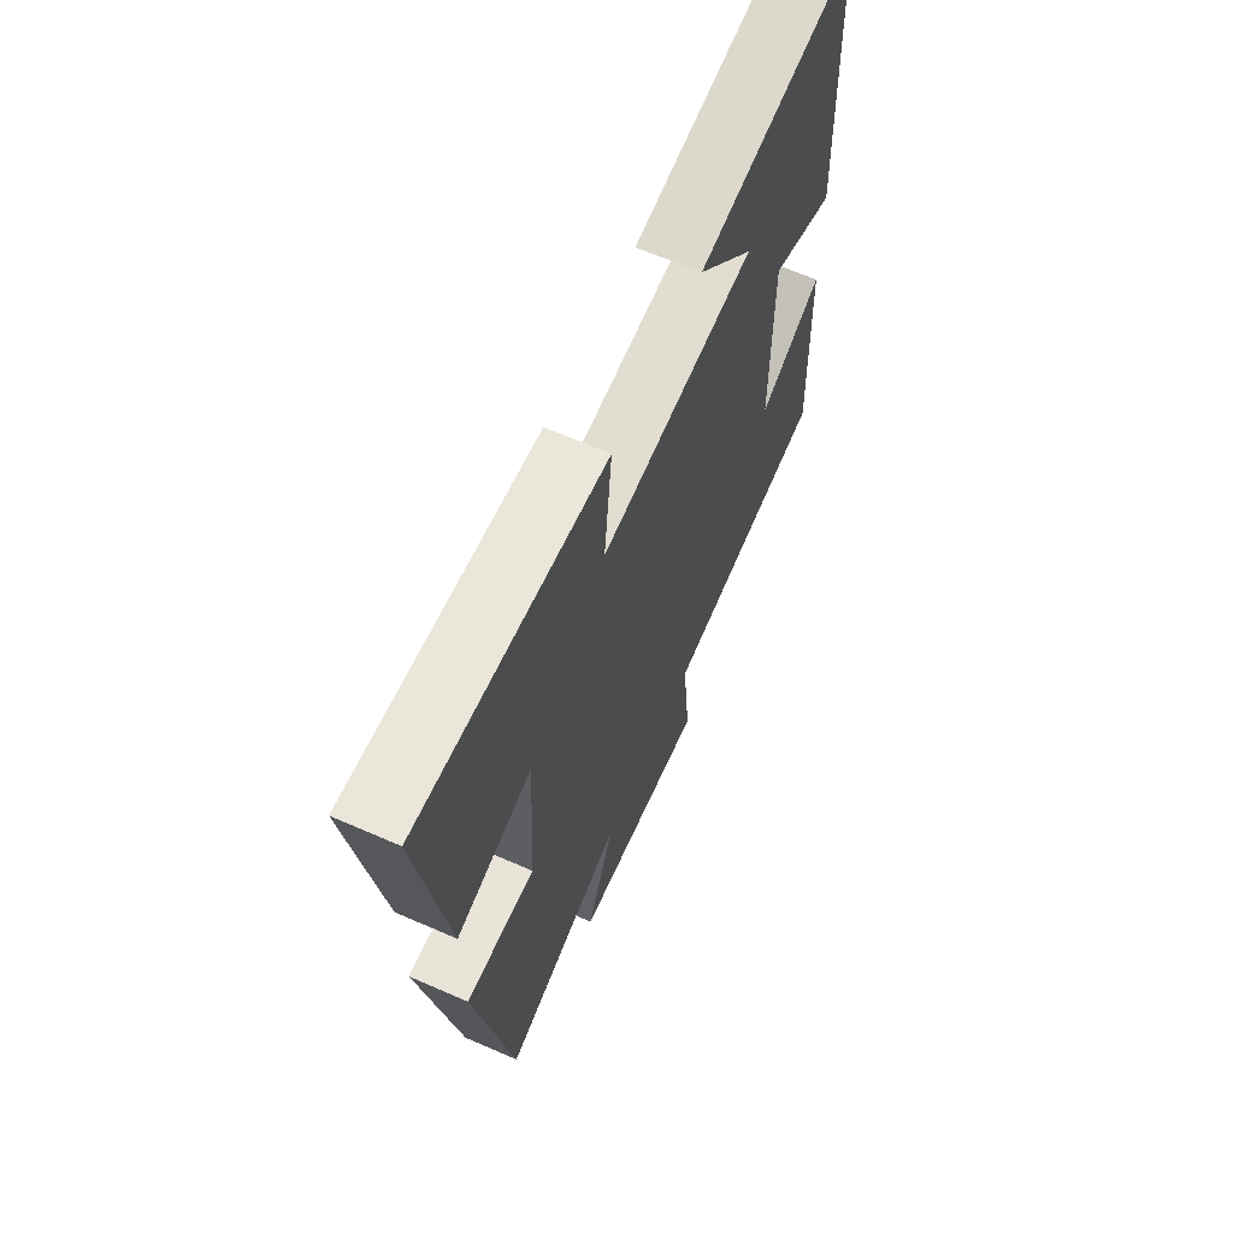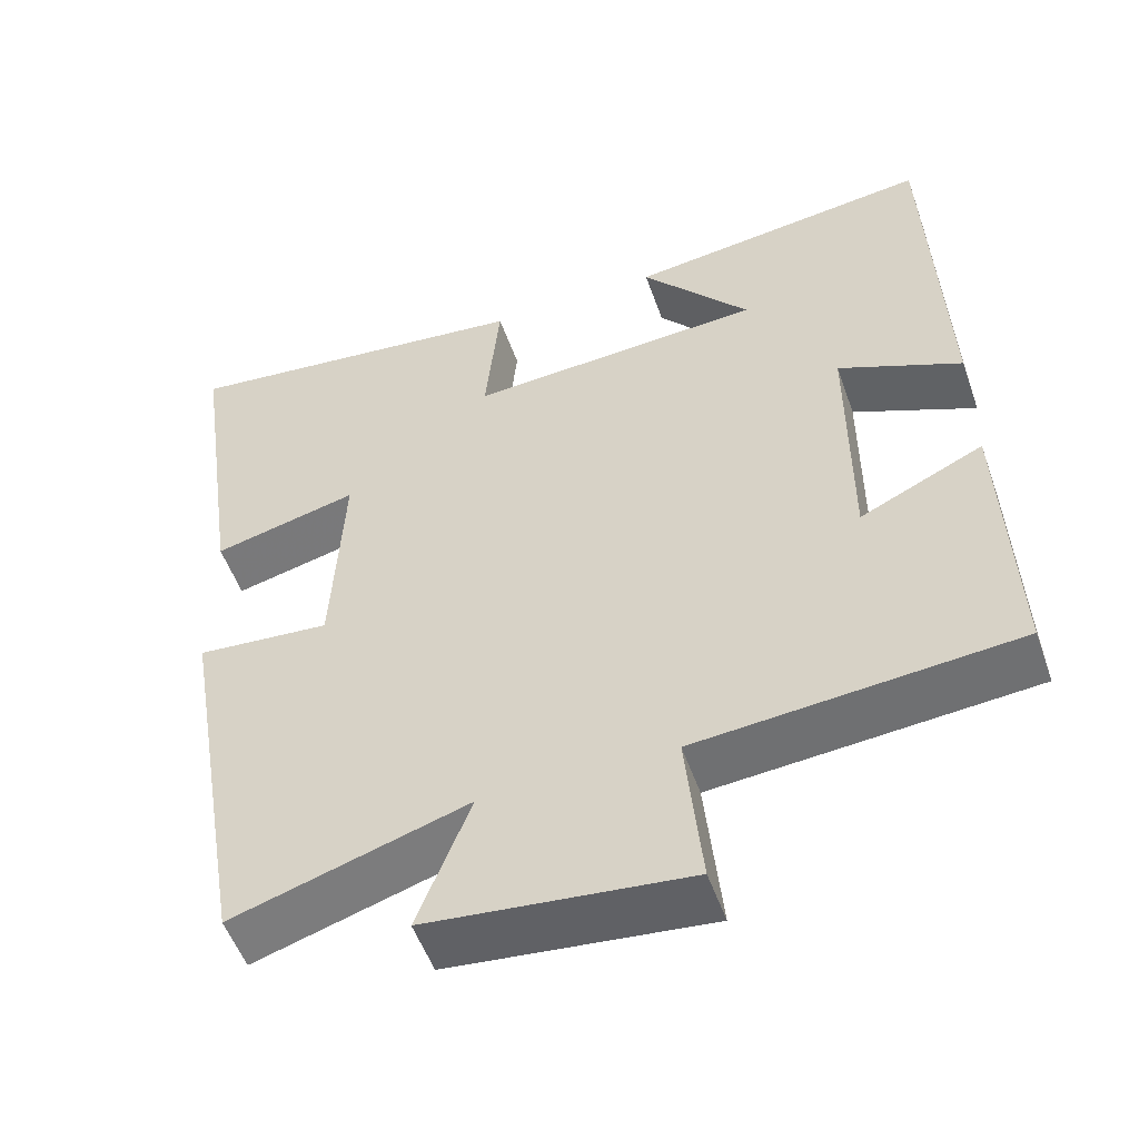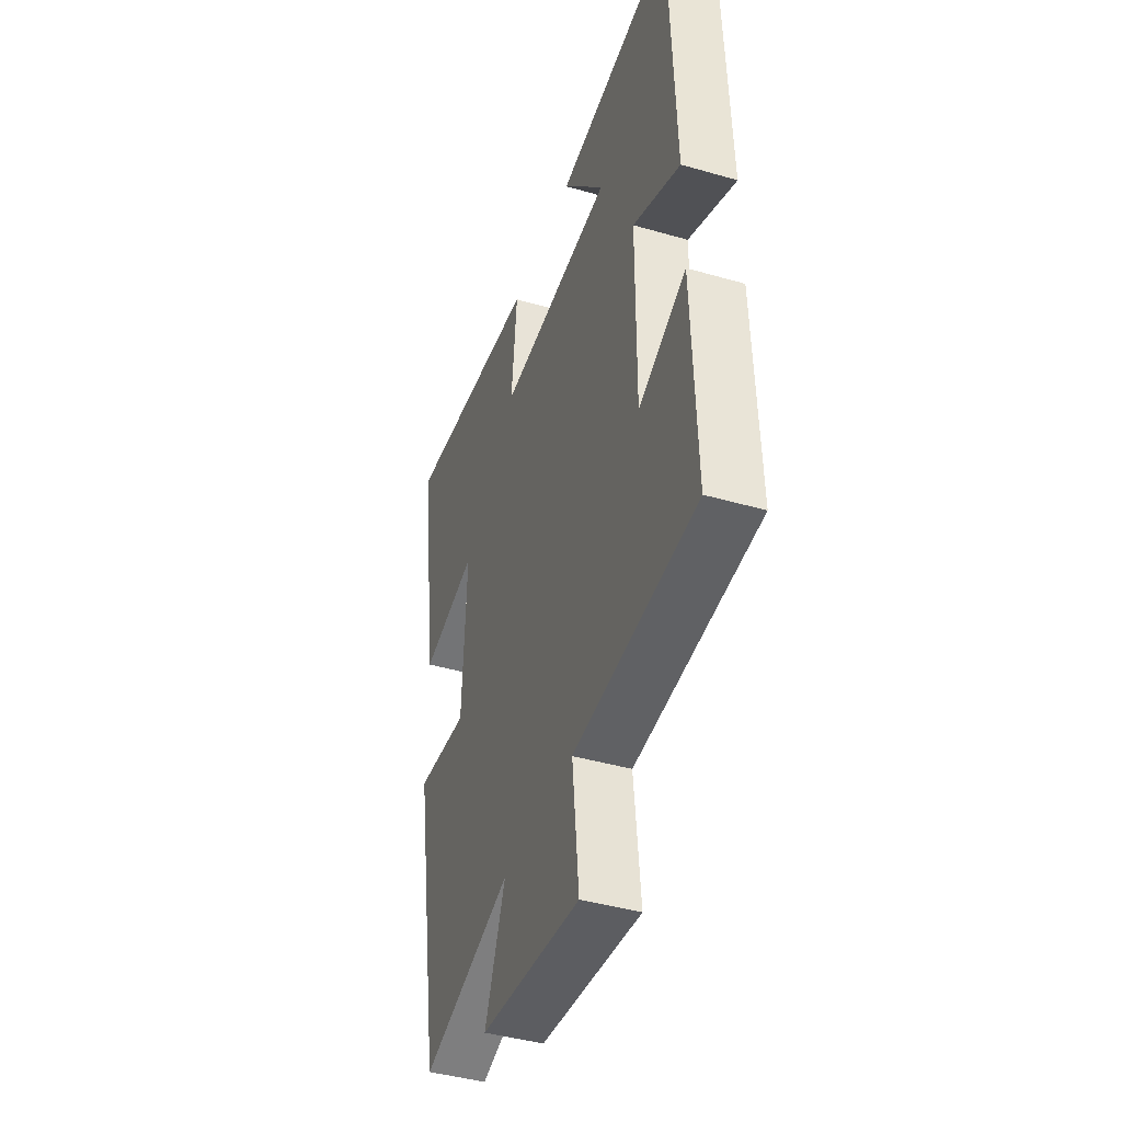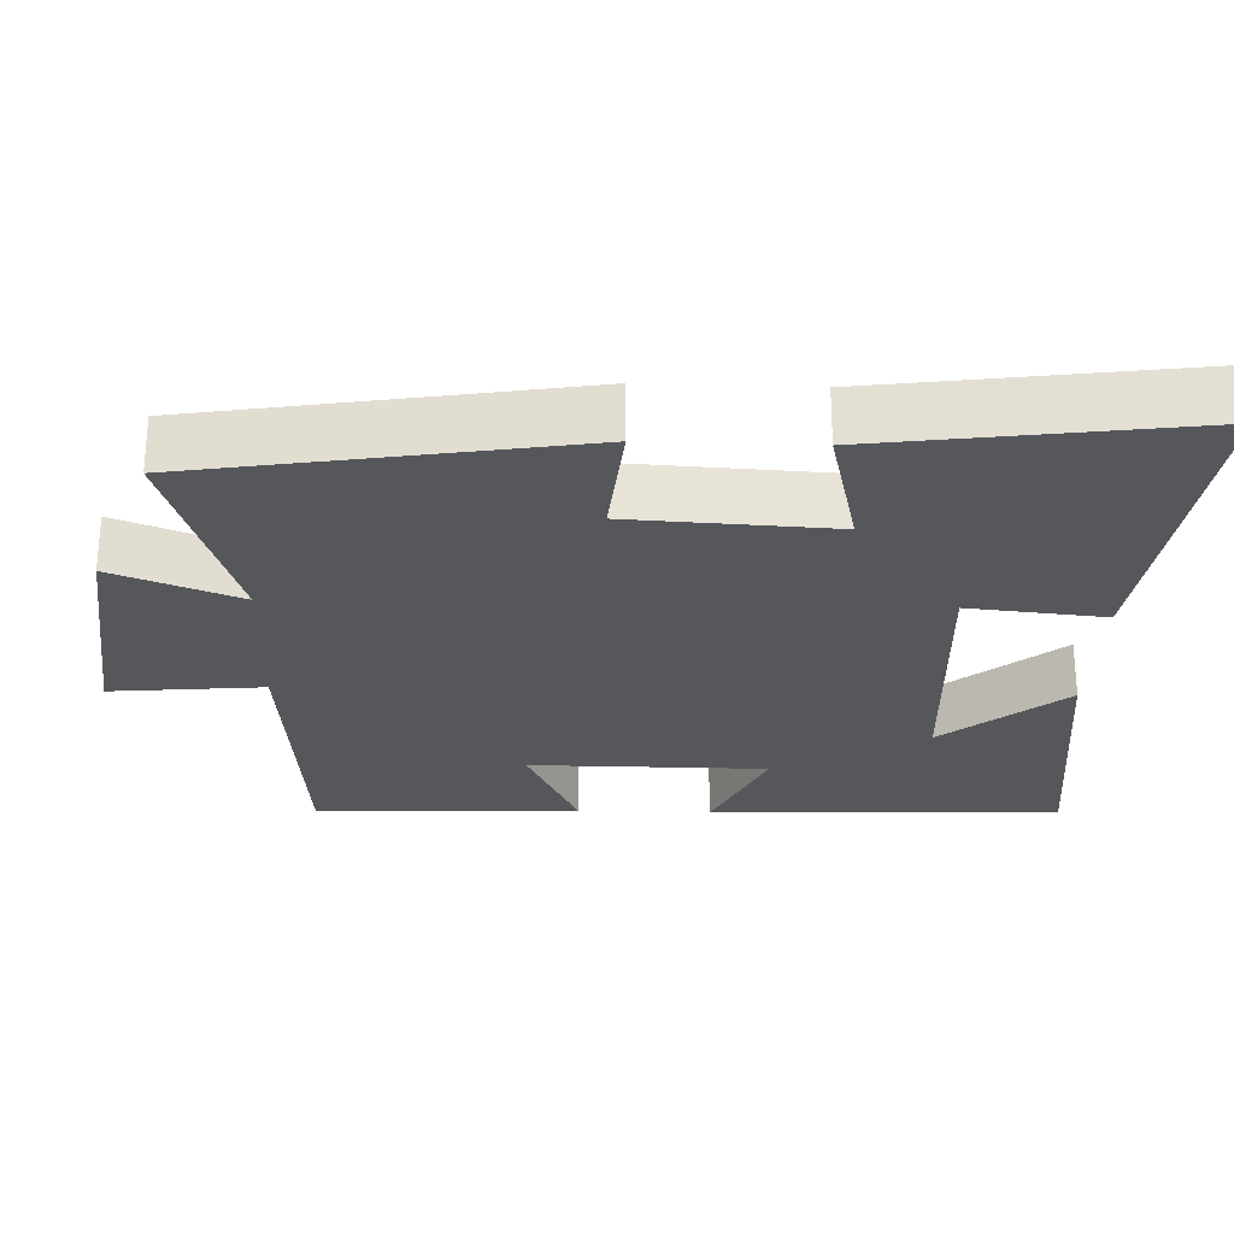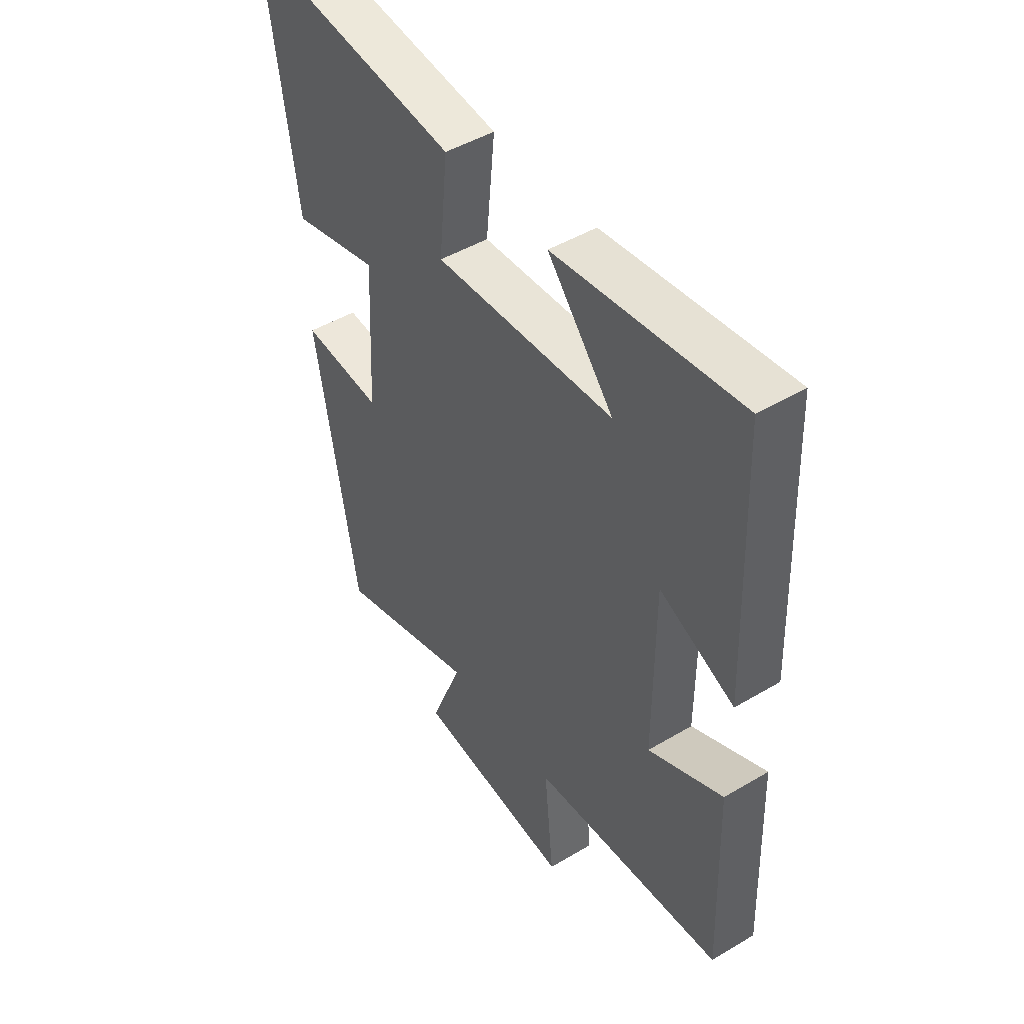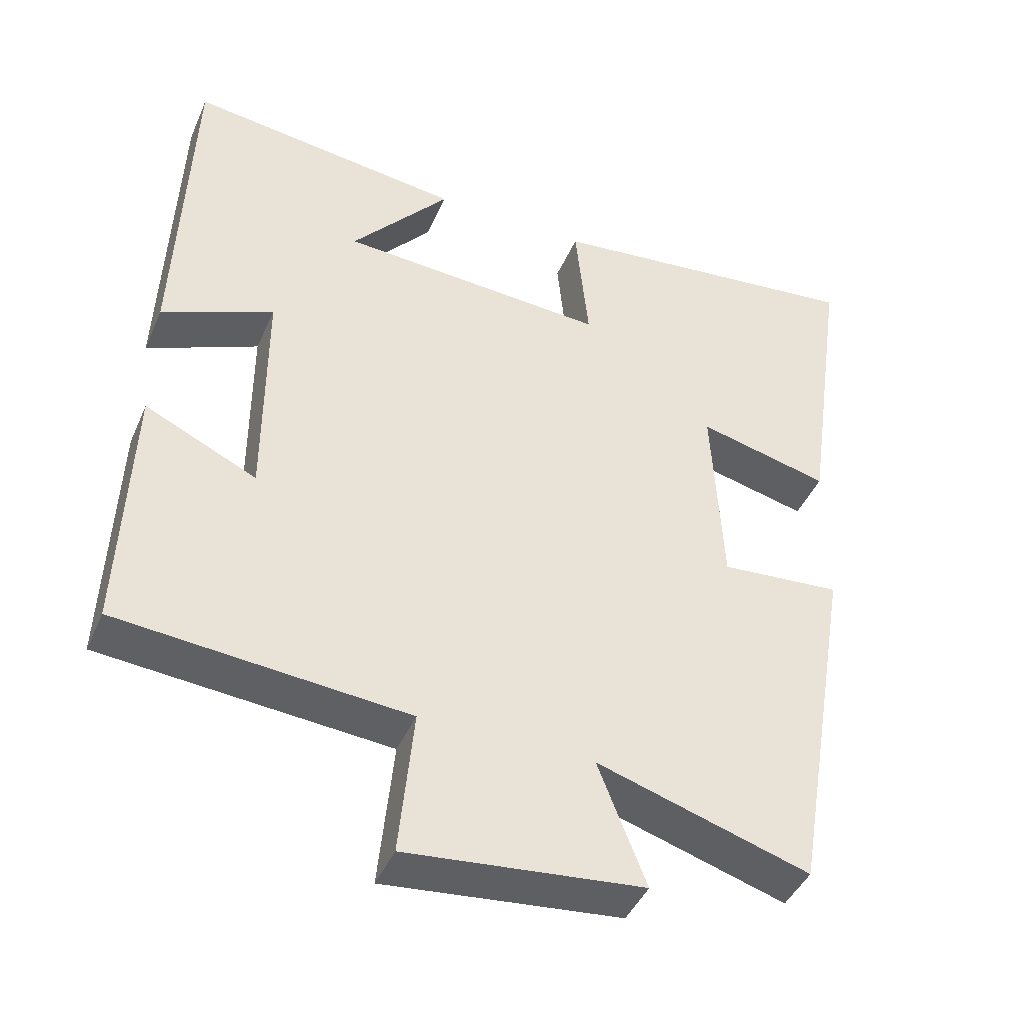
<metadata>
{"format":"obj","ext":"obj","renderer":"f3d","projection":"perspective","resolution":1024,"background":"white","views":[{"elev":65.3,"azim":-66.3,"up":"+Z"},{"elev":-53.0,"azim":19.3,"up":"+Z"},{"elev":-42.8,"azim":71.1,"up":"+Z"},{"elev":-26.5,"azim":-92.2,"up":"+Y"},{"elev":47.1,"azim":56.0,"up":"+Z"},{"elev":-43.5,"azim":157.5,"up":"+Z"}]}
</metadata>
<code>
v -0.414 0.07 -0.59
v -0.5 0.07 -0.085
v -0.333 0.07 -0.099
v -0.319 0.07 0.173
v -0.5 0.07 0.129
v -0.561 0.07 0.552
v -0.115 0.07 0.5
v -0.133 0.07 0.317
v 0.237 0.07 0.339
v 0.101 0.07 0.5
v 0.482 0.07 0.547
v 0.5 0.07 0.071
v 0.346 0.07 0.139
v 0.346 0.07 -0.181
v 0.5 0.07 -0.109
v 0.513 0.07 -0.467
v 0.116 0.07 -0.5
v 0.136 0.07 -0.704
v -0.188 0.07 -0.67
v -0.122 0.07 -0.5
v -0.414 0 -0.59
v -0.5 0 -0.085
v -0.333 0 -0.099
v -0.319 0 0.173
v -0.5 0 0.129
v -0.561 0 0.552
v -0.115 0 0.5
v -0.133 0 0.317
v 0.237 0 0.339
v 0.101 0 0.5
v 0.482 0 0.547
v 0.5 0 0.071
v 0.346 0 0.139
v 0.346 0 -0.181
v 0.5 0 -0.109
v 0.513 0 -0.467
v 0.116 0 -0.5
v 0.136 0 -0.704
v -0.188 0 -0.67
v -0.122 0 -0.5
f 17 18 19 20
f 15 16 17 20
f 14 15 20 1
f 13 14 1
f 11 12 13
f 9 10 11
f 9 11 13 1
f 5 6 7 8
f 4 5 8 9
f 3 4 9
f 1 2 3
f 1 3 9
f 40 39 38 37
f 40 37 36 35
f 21 40 35 34
f 21 34 33
f 33 32 31
f 31 30 29
f 21 33 31 29
f 28 27 26 25
f 29 28 25 24
f 29 24 23
f 23 22 21
f 29 23 21
f 1 21 22 2
f 2 22 23 3
f 3 23 24 4
f 4 24 25 5
f 5 25 26 6
f 6 26 27 7
f 7 27 28 8
f 8 28 29 9
f 9 29 30 10
f 10 30 31 11
f 11 31 32 12
f 12 32 33 13
f 13 33 34 14
f 14 34 35 15
f 15 35 36 16
f 16 36 37 17
f 17 37 38 18
f 18 38 39 19
f 19 39 40 20
f 20 40 21 1

</code>
